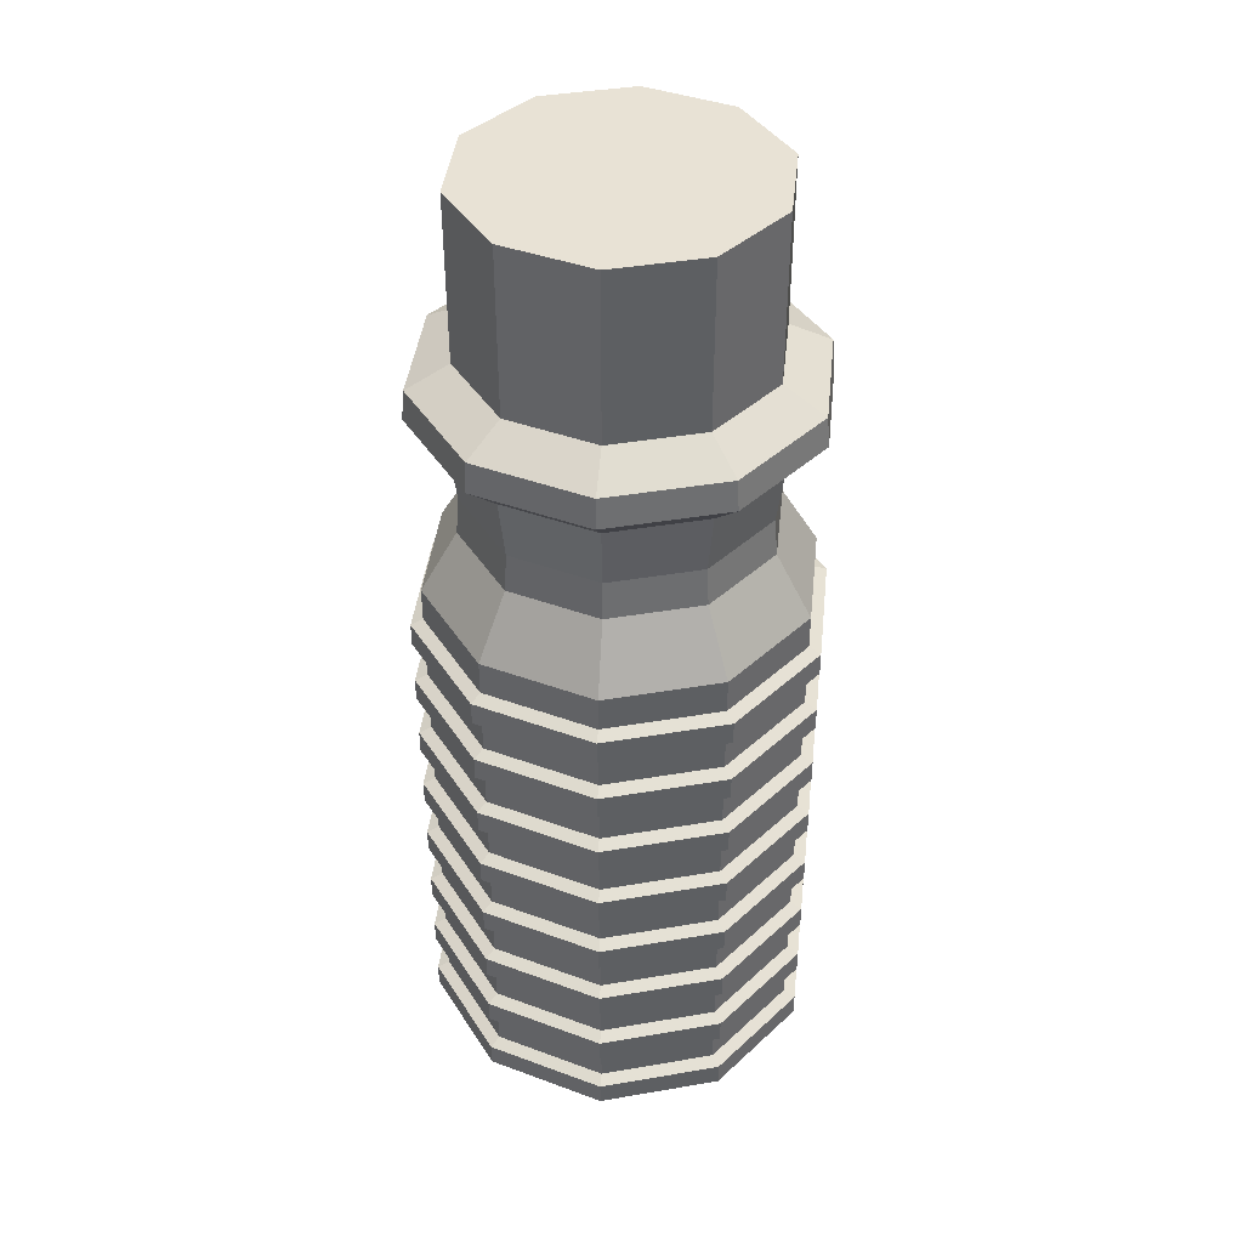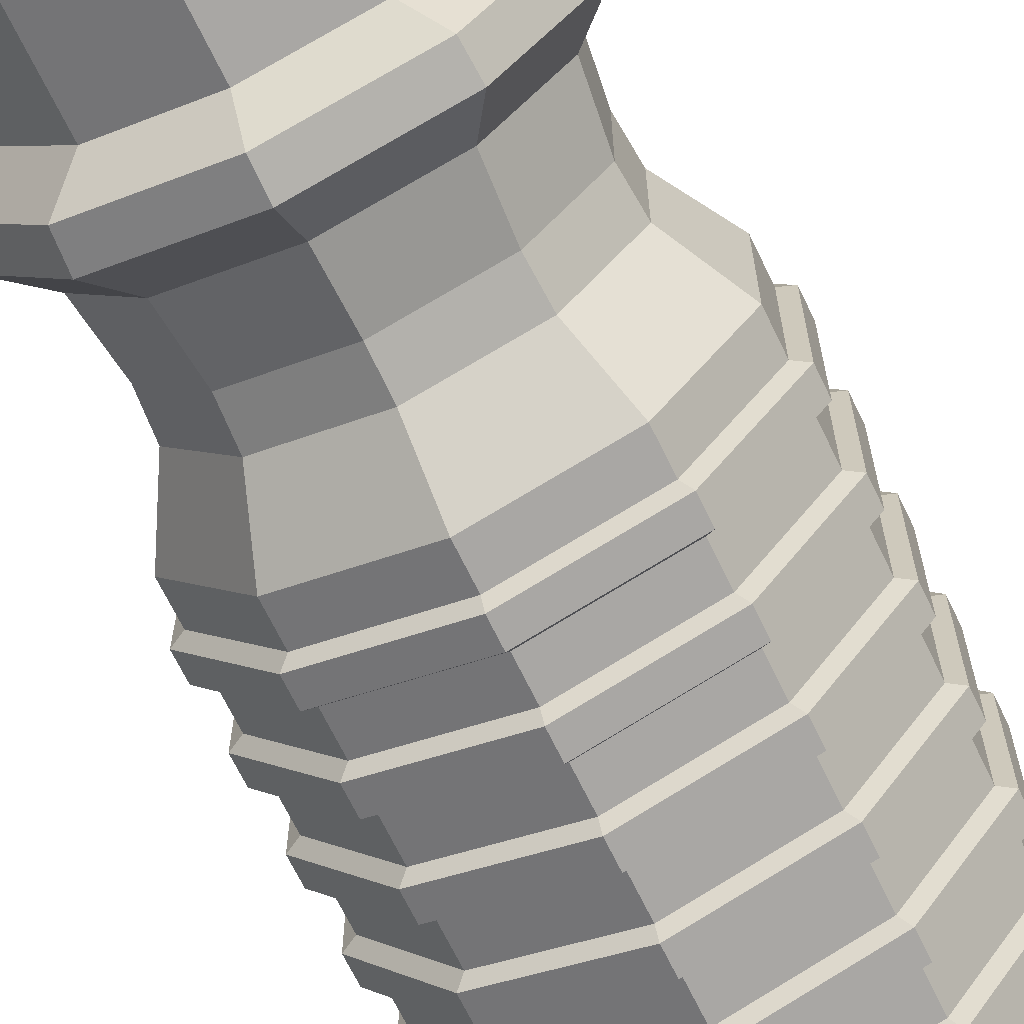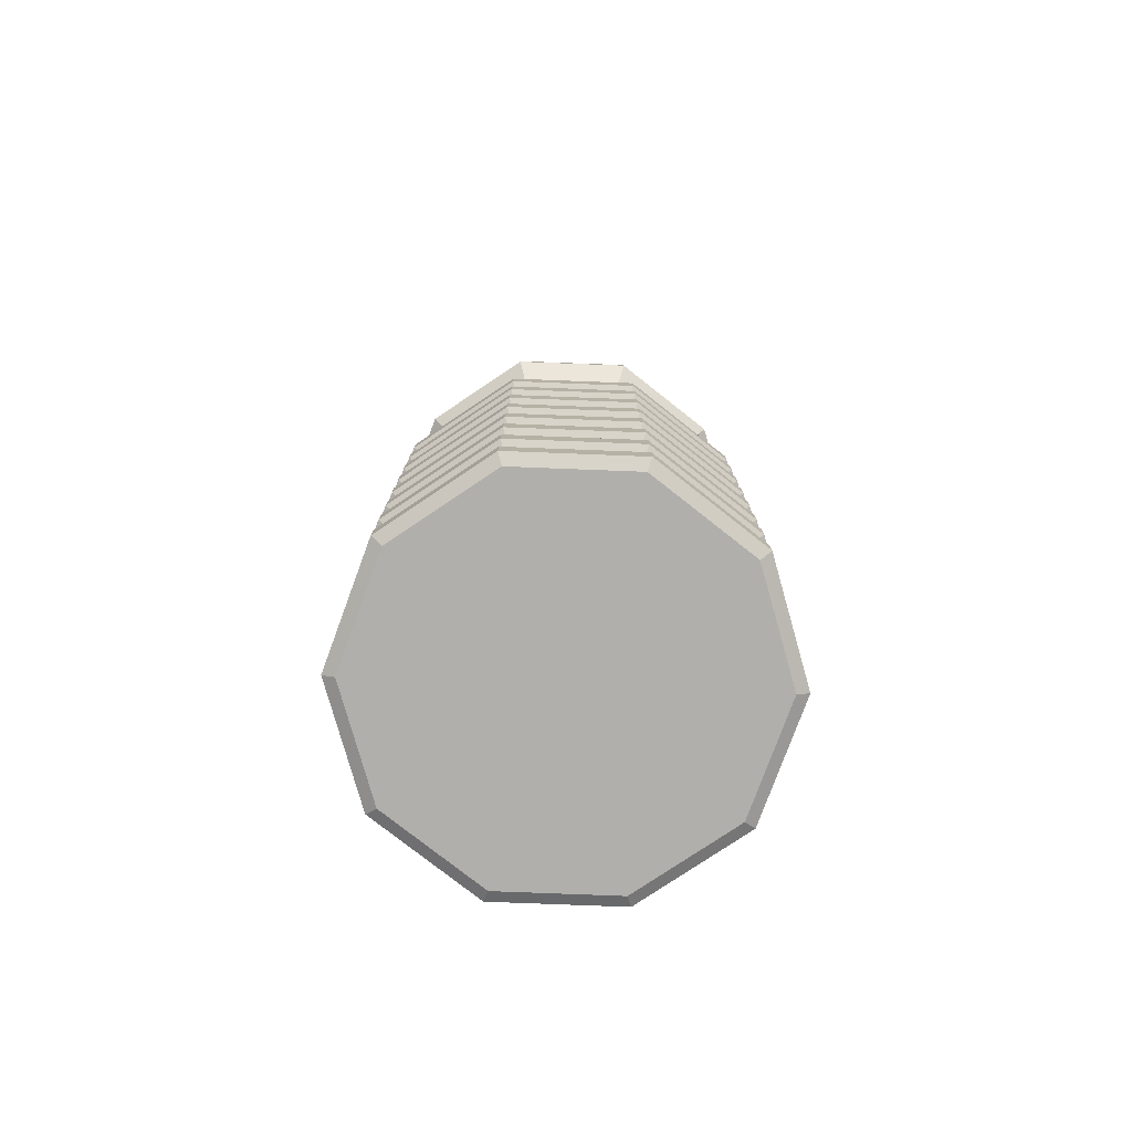
<metadata>
{"format":"obj","ext":"obj","renderer":"f3d","projection":"perspective","resolution":1024,"background":"white","views":[{"elev":40.9,"azim":-137.8,"up":"+Y"},{"elev":-67.5,"azim":-154.3,"up":"+Z"},{"elev":-78.3,"azim":159.8,"up":"+Y"}]}
</metadata>
<code>
o Grip_Cylinder.042
v -0 0.3081 -0.1027
v -0 0.4228 -0.1027
v 0.06035 0.3081 -0.08306
v 0.06035 0.4228 -0.08306
v 0.09764 0.3081 -0.03173
v 0.09764 0.4228 -0.03173
v 0.09764 0.3081 0.03173
v 0.09764 0.4228 0.03173
v 0.06035 0.3081 0.08306
v 0.06035 0.4228 0.08306
v -0 0.3081 0.1027
v -0 0.4228 0.1027
v -0.06035 0.3081 0.08306
v -0.06035 0.4228 0.08306
v -0.09764 0.3081 0.03173
v -0.09764 0.4228 0.03173
v -0.09764 0.3081 -0.03173
v -0.09764 0.4228 -0.03173
v -0.06035 0.3081 -0.08306
v -0.06035 0.4228 -0.08306
v -0 0.2722 -0.1335
v 0.07848 0.2722 -0.108
v 0.127 0.2722 -0.04126
v 0.127 0.2722 0.04126
v 0.07848 0.2722 0.108
v -0 0.2722 0.1335
v -0.07848 0.2722 0.108
v -0.127 0.2722 0.04126
v -0.127 0.2722 -0.04126
v -0.07848 0.2722 -0.108
v -0 0.2497 -0.1083
v 0.06367 0.2497 -0.08763
v 0.103 0.2497 -0.03347
v 0.103 0.2497 0.03347
v 0.06367 0.2497 0.08763
v -0 0.2497 0.1083
v -0.06367 0.2497 0.08763
v -0.103 0.2497 0.03347
v -0.103 0.2497 -0.03347
v -0.06367 0.2497 -0.08763
v -0 0.1815 -0.105
v 0.06174 0.1815 -0.08498
v 0.09989 0.1815 -0.03246
v 0.09989 0.1815 0.03246
v 0.06174 0.1815 0.08498
v -0 0.1815 0.105
v -0.06174 0.1815 0.08498
v -0.09989 0.1815 0.03246
v -0.09989 0.1815 -0.03246
v -0.06174 0.1815 -0.08498
v -0 0.1385 -0.1301
v 0.07645 0.1385 -0.1052
v 0.1237 0.1385 -0.04019
v 0.1237 0.1385 0.04019
v 0.07645 0.1385 0.1052
v -0 0.1385 0.1301
v -0.07645 0.1385 0.1052
v -0.1237 0.1385 0.04019
v -0.1237 0.1385 -0.04019
v -0.07645 0.1385 -0.1052
v -0 -0.2441 -0.1301
v 0.07645 -0.2441 -0.1052
v 0.1237 -0.2441 -0.04019
v 0.1237 -0.2441 0.04019
v 0.07645 -0.2441 0.1052
v -0 -0.2441 0.1301
v -0.07645 -0.2441 0.1052
v -0.1237 -0.2441 0.04019
v -0.1237 -0.2441 -0.04019
v -0.07645 -0.2441 -0.1052
v 0.09783 0.2077 -0.03179
v 0.06046 0.2077 -0.08322
v -0.06046 0.2077 -0.08322
v -0.09783 0.2077 -0.03179
v -0.06046 0.2077 0.08322
v -0 0.2077 0.1029
v 0.09783 0.2077 0.03179
v -0 0.2077 -0.1029
v -0.09783 0.2077 0.03179
v 0.06046 0.2077 0.08322
v 0.07737 0.2928 -0.1065
v -0 0.2928 -0.1316
v 0.1252 0.2928 0.04068
v 0.1252 0.2928 -0.04068
v -0.07737 0.2928 -0.1065
v -0.1252 0.2928 -0.04068
v -0.1252 0.2928 0.04068
v -0.07737 0.2928 0.1065
v -0 0.2928 0.1316
v 0.07737 0.2928 0.1065
v 0.1237 0.1145 0.04019
v 0.1237 0.09064 0.04019
v 0.1237 0.06673 0.04019
v 0.1237 0.04281 0.04019
v 0.1237 0.0189 0.04019
v 0.1237 -0.005008 0.04019
v 0.1237 -0.02892 0.04019
v 0.1237 -0.05283 0.04019
v 0.1237 -0.07674 0.04019
v 0.1237 -0.1007 0.04019
v 0.1237 -0.1246 0.04019
v 0.1237 -0.1485 0.04019
v 0.1237 -0.1724 0.04019
v 0.1237 -0.1963 0.04019
v 0.1237 -0.2202 0.04019
v 0.1237 -0.2202 -0.04019
v 0.1237 -0.1963 -0.04019
v 0.1237 -0.1724 -0.04019
v 0.1237 -0.1485 -0.04019
v 0.1237 -0.1246 -0.04019
v 0.1237 -0.1007 -0.04019
v 0.1237 -0.07674 -0.04019
v 0.1237 -0.05283 -0.04019
v 0.1237 -0.02892 -0.04019
v 0.1237 -0.005008 -0.04019
v 0.1237 0.0189 -0.04019
v 0.1237 0.04281 -0.04019
v 0.1237 0.06673 -0.04019
v 0.1237 0.09064 -0.04019
v 0.1237 0.1145 -0.04019
v -0 0.1145 -0.1301
v -0 0.09064 -0.1301
v -0 0.06673 -0.1301
v -0 0.04281 -0.1301
v -0 0.0189 -0.1301
v -0 -0.005008 -0.1301
v -0 -0.02892 -0.1301
v -0 -0.05283 -0.1301
v -0 -0.07674 -0.1301
v -0 -0.1007 -0.1301
v -0 -0.1246 -0.1301
v -0 -0.1485 -0.1301
v -0 -0.1724 -0.1301
v -0 -0.1963 -0.1301
v -0 -0.2202 -0.1301
v -0.07645 -0.2202 -0.1052
v -0.07645 -0.1963 -0.1052
v -0.07645 -0.1724 -0.1052
v -0.07645 -0.1485 -0.1052
v -0.07645 -0.1246 -0.1052
v -0.07645 -0.1007 -0.1052
v -0.07645 -0.07674 -0.1052
v -0.07645 -0.05283 -0.1052
v -0.07645 -0.02892 -0.1052
v -0.07645 -0.005008 -0.1052
v -0.07645 0.0189 -0.1052
v -0.07645 0.04281 -0.1052
v -0.07645 0.06673 -0.1052
v -0.07645 0.09064 -0.1052
v -0.07645 0.1145 -0.1052
v -0.1237 0.1145 0.04019
v -0.1237 0.09064 0.04019
v -0.1237 0.06673 0.04019
v -0.1237 0.04281 0.04019
v -0.1237 0.0189 0.04019
v -0.1237 -0.005008 0.04019
v -0.1237 -0.02892 0.04019
v -0.1237 -0.05283 0.04019
v -0.1237 -0.07674 0.04019
v -0.1237 -0.1007 0.04019
v -0.1237 -0.1246 0.04019
v -0.1237 -0.1485 0.04019
v -0.1237 -0.1724 0.04019
v -0.1237 -0.1963 0.04019
v -0.1237 -0.2202 0.04019
v -0.07645 -0.2202 0.1052
v -0.07645 -0.1963 0.1052
v -0.07645 -0.1724 0.1052
v -0.07645 -0.1485 0.1052
v -0.07645 -0.1246 0.1052
v -0.07645 -0.1007 0.1052
v -0.07645 -0.07674 0.1052
v -0.07645 -0.05283 0.1052
v -0.07645 -0.02892 0.1052
v -0.07645 -0.005008 0.1052
v -0.07645 0.0189 0.1052
v -0.07645 0.04281 0.1052
v -0.07645 0.06673 0.1052
v -0.07645 0.09064 0.1052
v -0.07645 0.1145 0.1052
v 0.07645 0.1145 0.1052
v 0.07645 0.09064 0.1052
v 0.07645 0.06673 0.1052
v 0.07645 0.04281 0.1052
v 0.07645 0.0189 0.1052
v 0.07645 -0.005008 0.1052
v 0.07645 -0.02892 0.1052
v 0.07645 -0.05283 0.1052
v 0.07645 -0.07674 0.1052
v 0.07645 -0.1007 0.1052
v 0.07645 -0.1246 0.1052
v 0.07645 -0.1485 0.1052
v 0.07645 -0.1724 0.1052
v 0.07645 -0.1963 0.1052
v 0.07645 -0.2202 0.1052
v 0.07645 0.1145 -0.1052
v 0.07645 0.09064 -0.1052
v 0.07645 0.06673 -0.1052
v 0.07645 0.04281 -0.1052
v 0.07645 0.0189 -0.1052
v 0.07645 -0.005008 -0.1052
v 0.07645 -0.02892 -0.1052
v 0.07645 -0.05283 -0.1052
v 0.07645 -0.07674 -0.1052
v 0.07645 -0.1007 -0.1052
v 0.07645 -0.1246 -0.1052
v 0.07645 -0.1485 -0.1052
v 0.07645 -0.1724 -0.1052
v 0.07645 -0.1963 -0.1052
v 0.07645 -0.2202 -0.1052
v -0.1237 0.1145 -0.04019
v -0.1237 0.09064 -0.04019
v -0.1237 0.06673 -0.04019
v -0.1237 0.04281 -0.04019
v -0.1237 0.0189 -0.04019
v -0.1237 -0.005008 -0.04019
v -0.1237 -0.02892 -0.04019
v -0.1237 -0.05283 -0.04019
v -0.1237 -0.07674 -0.04019
v -0.1237 -0.1007 -0.04019
v -0.1237 -0.1246 -0.04019
v -0.1237 -0.1485 -0.04019
v -0.1237 -0.1724 -0.04019
v -0.1237 -0.1963 -0.04019
v -0.1237 -0.2202 -0.04019
v -0 0.1145 0.1301
v -0 0.09064 0.1301
v -0 0.06673 0.1301
v -0 0.04281 0.1301
v -0 0.0189 0.1301
v -0 -0.005008 0.1301
v -0 -0.02892 0.1301
v -0 -0.05283 0.1301
v -0 -0.07674 0.1301
v -0 -0.1007 0.1301
v -0 -0.1246 0.1301
v -0 -0.1485 0.1301
v -0 -0.1724 0.1301
v -0 -0.1963 0.1301
v -0 -0.2202 0.1301
v -0 -0.2403 -0.1385
v 0.08139 -0.2403 -0.112
v 0.1317 -0.2403 -0.04279
v 0.1317 -0.2403 0.04279
v 0.08139 -0.2403 0.112
v -0 -0.2403 0.1385
v -0.08139 -0.2403 0.112
v -0.1317 -0.2403 0.04279
v -0.1317 -0.2403 -0.04279
v -0.08139 -0.2403 -0.112
v 0.1317 -0.224 0.04279
v -0 -0.224 -0.1385
v -0.1317 -0.224 0.04279
v 0.08139 -0.224 0.112
v 0.08139 -0.224 -0.112
v -0.1317 -0.224 -0.04279
v -0 -0.224 0.1385
v 0.1317 0.1107 0.04279
v 0.1317 0.09448 0.04279
v 0.1317 0.06288 0.04279
v 0.1317 0.04665 0.04279
v 0.1317 0.01506 0.04279
v 0.1317 -0.001168 0.04279
v 0.1317 -0.03276 0.04279
v 0.1317 -0.04899 0.04279
v 0.1317 -0.08058 0.04279
v 0.1317 -0.09681 0.04279
v 0.1317 -0.1284 0.04279
v 0.1317 -0.1446 0.04279
v 0.1317 -0.1762 0.04279
v 0.1317 -0.1925 0.04279
v 0.1317 -0.224 -0.04279
v 0.1317 -0.1925 -0.04279
v 0.1317 -0.1762 -0.04279
v 0.1317 -0.1446 -0.04279
v 0.1317 -0.1284 -0.04279
v 0.1317 -0.09681 -0.04279
v 0.1317 -0.08058 -0.04279
v 0.1317 -0.04899 -0.04279
v 0.1317 -0.03276 -0.04279
v 0.1317 -0.001168 -0.04279
v 0.1317 0.01506 -0.04279
v 0.1317 0.04665 -0.04279
v 0.1317 0.06288 -0.04279
v 0.1317 0.09448 -0.04279
v 0.1317 0.1107 -0.04279
v -0 0.1107 -0.1385
v -0 0.09448 -0.1385
v -0 0.06288 -0.1385
v -0 0.04665 -0.1385
v -0 0.01506 -0.1385
v -0 -0.001168 -0.1385
v -0 -0.03276 -0.1385
v -0 -0.04899 -0.1385
v -0 -0.08058 -0.1385
v -0 -0.09681 -0.1385
v -0 -0.1284 -0.1385
v -0 -0.1446 -0.1385
v -0 -0.1762 -0.1385
v -0 -0.1925 -0.1385
v -0.08139 -0.224 -0.112
v -0.08139 -0.1925 -0.112
v -0.08139 -0.1762 -0.112
v -0.08139 -0.1446 -0.112
v -0.08139 -0.1284 -0.112
v -0.08139 -0.09681 -0.112
v -0.08139 -0.08058 -0.112
v -0.08139 -0.04899 -0.112
v -0.08139 -0.03276 -0.112
v -0.08139 -0.001168 -0.112
v -0.08139 0.01506 -0.112
v -0.08139 0.04665 -0.112
v -0.08139 0.06288 -0.112
v -0.08139 0.09448 -0.112
v -0.08139 0.1107 -0.112
v -0.1317 0.1107 0.04279
v -0.1317 0.09448 0.04279
v -0.1317 0.06288 0.04279
v -0.1317 0.04665 0.04279
v -0.1317 0.01506 0.04279
v -0.1317 -0.001168 0.04279
v -0.1317 -0.03276 0.04279
v -0.1317 -0.04899 0.04279
v -0.1317 -0.08058 0.04279
v -0.1317 -0.09681 0.04279
v -0.1317 -0.1284 0.04279
v -0.1317 -0.1446 0.04279
v -0.1317 -0.1762 0.04279
v -0.1317 -0.1925 0.04279
v -0.08139 -0.224 0.112
v -0.08139 -0.1925 0.112
v -0.08139 -0.1762 0.112
v -0.08139 -0.1446 0.112
v -0.08139 -0.1284 0.112
v -0.08139 -0.09681 0.112
v -0.08139 -0.08058 0.112
v -0.08139 -0.04899 0.112
v -0.08139 -0.03276 0.112
v -0.08139 -0.001168 0.112
v -0.08139 0.01506 0.112
v -0.08139 0.04665 0.112
v -0.08139 0.06288 0.112
v -0.08139 0.09448 0.112
v -0.08139 0.1107 0.112
v 0.08139 0.1107 0.112
v 0.08139 0.09448 0.112
v 0.08139 0.06288 0.112
v 0.08139 0.04665 0.112
v 0.08139 0.01506 0.112
v 0.08139 -0.001168 0.112
v 0.08139 -0.03276 0.112
v 0.08139 -0.04899 0.112
v 0.08139 -0.08058 0.112
v 0.08139 -0.09681 0.112
v 0.08139 -0.1284 0.112
v 0.08139 -0.1446 0.112
v 0.08139 -0.1762 0.112
v 0.08139 -0.1925 0.112
v 0.08139 0.1107 -0.112
v 0.08139 0.09448 -0.112
v 0.08139 0.06288 -0.112
v 0.08139 0.04665 -0.112
v 0.08139 0.01506 -0.112
v 0.08139 -0.001168 -0.112
v 0.08139 -0.03276 -0.112
v 0.08139 -0.04899 -0.112
v 0.08139 -0.08058 -0.112
v 0.08139 -0.09681 -0.112
v 0.08139 -0.1284 -0.112
v 0.08139 -0.1446 -0.112
v 0.08139 -0.1762 -0.112
v 0.08139 -0.1925 -0.112
v -0.1317 0.1107 -0.04279
v -0.1317 0.09448 -0.04279
v -0.1317 0.06288 -0.04279
v -0.1317 0.04665 -0.04279
v -0.1317 0.01506 -0.04279
v -0.1317 -0.001168 -0.04279
v -0.1317 -0.03276 -0.04279
v -0.1317 -0.04899 -0.04279
v -0.1317 -0.08058 -0.04279
v -0.1317 -0.09681 -0.04279
v -0.1317 -0.1284 -0.04279
v -0.1317 -0.1446 -0.04279
v -0.1317 -0.1762 -0.04279
v -0.1317 -0.1925 -0.04279
v -0 0.1107 0.1385
v -0 0.09448 0.1385
v -0 0.06288 0.1385
v -0 0.04665 0.1385
v -0 0.01506 0.1385
v -0 -0.001168 0.1385
v -0 -0.03276 0.1385
v -0 -0.04899 0.1385
v -0 -0.08058 0.1385
v -0 -0.09681 0.1385
v -0 -0.1284 0.1385
v -0 -0.1446 0.1385
v -0 -0.1762 0.1385
v -0 -0.1925 0.1385
f 1 2 4 3
f 3 4 6 5
f 5 6 8 7
f 7 8 10 9
f 9 10 12 11
f 11 12 14 13
f 13 14 16 15
f 15 16 18 17
f 4 2 20 18 16 14 12 10 8 6
f 17 18 20 19
f 19 20 2 1
f 82 81 22 21
f 25 26 36 35
f 84 83 24 23
f 81 84 23 22
f 85 82 21 30
f 86 85 30 29
f 87 86 29 28
f 88 87 28 27
f 89 88 27 26
f 90 89 26 25
f 83 90 25 24
f 72 71 43 42
f 22 23 33 32
f 29 30 40 39
f 26 27 37 36
f 23 24 34 33
f 30 21 31 40
f 27 28 38 37
f 24 25 35 34
f 21 22 32 31
f 28 29 39 38
f 46 47 57 56
f 74 73 50 49
f 76 75 47 46
f 71 77 44 43
f 73 78 41 50
f 75 79 48 47
f 77 80 45 44
f 78 72 42 41
f 79 74 49 48
f 80 76 46 45
f 67 66 246 247
f 43 44 54 53
f 50 41 51 60
f 47 48 58 57
f 44 45 55 54
f 41 42 52 51
f 48 49 59 58
f 45 46 56 55
f 42 43 53 52
f 49 50 60 59
f 61 62 63 64 65 66 67 68 69 70
f 224 164 329 386
f 146 125 291 311
f 217 144 309 379
f 66 65 245 246
f 163 223 385 328
f 124 147 312 290
f 145 216 378 310
f 65 64 244 245
f 222 162 327 384
f 35 36 76 80
f 38 39 74 79
f 31 32 72 78
f 34 35 80 77
f 37 38 79 75
f 40 31 78 73
f 33 34 77 71
f 36 37 75 76
f 39 40 73 74
f 32 33 71 72
f 7 9 90 83
f 9 11 89 90
f 11 13 88 89
f 13 15 87 88
f 15 17 86 87
f 17 19 85 86
f 19 1 82 85
f 3 5 84 81
f 5 7 83 84
f 1 3 81 82
f 56 57 180 226
f 148 123 289 313
f 227 179 178 228
f 215 146 311 377
f 229 177 176 230
f 64 63 243 244
f 231 175 174 232
f 161 221 383 326
f 233 173 172 234
f 122 149 314 288
f 235 171 170 236
f 147 214 376 312
f 237 169 168 238
f 63 62 242 243
f 239 167 166 240
f 59 60 150 211
f 220 160 325 382
f 212 149 148 213
f 150 121 287 315
f 214 147 146 215
f 213 148 313 375
f 216 145 144 217
f 62 61 241 242
f 218 143 142 219
f 159 219 381 324
f 220 141 140 221
f 166 165 253 330
f 222 139 138 223
f 149 212 374 314
f 224 137 136 225
f 52 53 120 196
f 218 158 323 380
f 197 119 118 198
f 164 167 331 329
f 199 117 116 200
f 211 150 315 373
f 201 115 114 202
f 157 217 379 322
f 203 113 112 204
f 168 163 328 332
f 205 111 110 206
f 240 166 330 257
f 207 109 108 208
f 216 156 321 378
f 209 107 106 210
f 55 56 226 181
f 162 169 333 327
f 182 227 228 183
f 167 239 400 331
f 184 229 230 185
f 155 215 377 320
f 186 231 232 187
f 170 161 326 334
f 188 233 234 189
f 238 168 332 399
f 190 235 236 191
f 214 154 319 376
f 192 237 238 193
f 160 171 335 325
f 194 239 240 195
f 58 59 211 151
f 169 237 398 333
f 152 212 213 153
f 153 213 375 318
f 154 214 215 155
f 172 159 324 336
f 156 216 217 157
f 236 170 334 397
f 158 218 219 159
f 212 152 317 374
f 160 220 221 161
f 158 173 337 323
f 162 222 223 163
f 171 235 396 335
f 164 224 225 165
f 51 52 196 121
f 151 211 373 316
f 122 197 198 123
f 174 157 322 338
f 124 199 200 125
f 234 172 336 395
f 126 201 202 127
f 195 240 257 254
f 128 203 204 129
f 156 175 339 321
f 130 205 206 131
f 173 233 394 337
f 132 207 208 133
f 239 194 358 400
f 134 209 210 135
f 54 55 181 91
f 176 155 320 340
f 92 182 183 93
f 232 174 338 393
f 94 184 185 95
f 193 238 399 357
f 96 186 187 97
f 154 177 341 319
f 98 188 189 99
f 175 231 392 339
f 100 190 191 101
f 237 192 356 398
f 102 192 193 103
f 178 153 318 342
f 104 194 195 105
f 57 58 151 180
f 230 176 340 391
f 179 152 153 178
f 191 236 397 355
f 177 154 155 176
f 152 179 343 317
f 175 156 157 174
f 177 229 390 341
f 173 158 159 172
f 235 190 354 396
f 171 160 161 170
f 180 151 316 344
f 169 162 163 168
f 228 178 342 389
f 167 164 165 166
f 60 51 121 150
f 189 234 395 353
f 149 122 123 148
f 105 195 254 251
f 147 124 125 146
f 179 227 388 343
f 145 126 127 144
f 233 188 352 394
f 143 128 129 142
f 194 104 271 358
f 141 130 131 140
f 226 180 344 387
f 139 132 133 138
f 187 232 393 351
f 137 134 135 136
f 53 54 91 120
f 103 193 357 270
f 119 92 93 118
f 231 186 350 392
f 117 94 95 116
f 192 102 269 356
f 115 96 97 114
f 185 230 391 349
f 113 98 99 112
f 101 191 355 268
f 111 100 101 110
f 229 184 348 390
f 109 102 103 108
f 190 100 267 354
f 107 104 105 106
f 272 251 244 243
f 301 252 241 250
f 330 253 248 247
f 251 254 245 244
f 252 255 242 241
f 253 256 249 248
f 254 257 246 245
f 255 272 243 242
f 256 301 250 249
f 257 330 247 246
f 387 344 343 388
f 389 342 341 390
f 391 340 339 392
f 393 338 337 394
f 395 336 335 396
f 397 334 333 398
f 399 332 331 400
f 373 315 314 374
f 375 313 312 376
f 377 311 310 378
f 379 309 308 380
f 381 307 306 382
f 383 305 304 384
f 385 303 302 386
f 359 286 285 360
f 361 284 283 362
f 363 282 281 364
f 365 280 279 366
f 367 278 277 368
f 369 276 275 370
f 371 274 273 372
f 345 387 388 346
f 347 389 390 348
f 349 391 392 350
f 351 393 394 352
f 353 395 396 354
f 355 397 398 356
f 357 399 400 358
f 316 373 374 317
f 318 375 376 319
f 320 377 378 321
f 322 379 380 323
f 324 381 382 325
f 326 383 384 327
f 328 385 386 329
f 287 359 360 288
f 289 361 362 290
f 291 363 364 292
f 293 365 366 294
f 295 367 368 296
f 297 369 370 298
f 299 371 372 300
f 258 345 346 259
f 260 347 348 261
f 262 349 350 263
f 264 351 352 265
f 266 353 354 267
f 268 355 356 269
f 270 357 358 271
f 344 316 317 343
f 342 318 319 341
f 340 320 321 339
f 338 322 323 337
f 336 324 325 335
f 334 326 327 333
f 332 328 329 331
f 315 287 288 314
f 313 289 290 312
f 311 291 292 310
f 309 293 294 308
f 307 295 296 306
f 305 297 298 304
f 303 299 300 302
f 286 258 259 285
f 284 260 261 283
f 282 262 263 281
f 280 264 265 279
f 278 266 267 277
f 276 268 269 275
f 274 270 271 273
f 143 218 380 308
f 126 145 310 292
f 165 225 256 253
f 68 67 247 248
f 219 142 307 381
f 144 127 293 309
f 121 196 359 287
f 69 68 248 249
f 141 220 382 306
f 128 143 308 294
f 197 122 288 360
f 70 69 249 250
f 221 140 305 383
f 142 129 295 307
f 123 198 361 289
f 61 70 250 241
f 139 222 384 304
f 130 141 306 296
f 199 124 290 362
f 223 138 303 385
f 140 131 297 305
f 125 200 363 291
f 137 224 386 302
f 132 139 304 298
f 201 126 292 364
f 225 136 301 256
f 138 133 299 303
f 127 202 365 293
f 196 120 286 359
f 134 137 302 300
f 203 128 294 366
f 119 197 360 285
f 136 135 252 301
f 129 204 367 295
f 198 118 284 361
f 120 91 258 286
f 205 130 296 368
f 117 199 362 283
f 92 119 285 259
f 131 206 369 297
f 200 116 282 363
f 118 93 260 284
f 207 132 298 370
f 115 201 364 281
f 94 117 283 261
f 133 208 371 299
f 202 114 280 365
f 116 95 262 282
f 209 134 300 372
f 113 203 366 279
f 96 115 281 263
f 135 210 255 252
f 204 112 278 367
f 114 97 264 280
f 91 181 345 258
f 111 205 368 277
f 98 113 279 265
f 182 92 259 346
f 206 110 276 369
f 112 99 266 278
f 93 183 347 260
f 109 207 370 275
f 100 111 277 267
f 184 94 261 348
f 208 108 274 371
f 110 101 268 276
f 95 185 349 262
f 107 209 372 273
f 102 109 275 269
f 186 96 263 350
f 210 106 272 255
f 108 103 270 274
f 97 187 351 264
f 181 226 387 345
f 104 107 273 271
f 188 98 265 352
f 227 182 346 388
f 106 105 251 272
f 99 189 353 266
f 183 228 389 347

</code>
